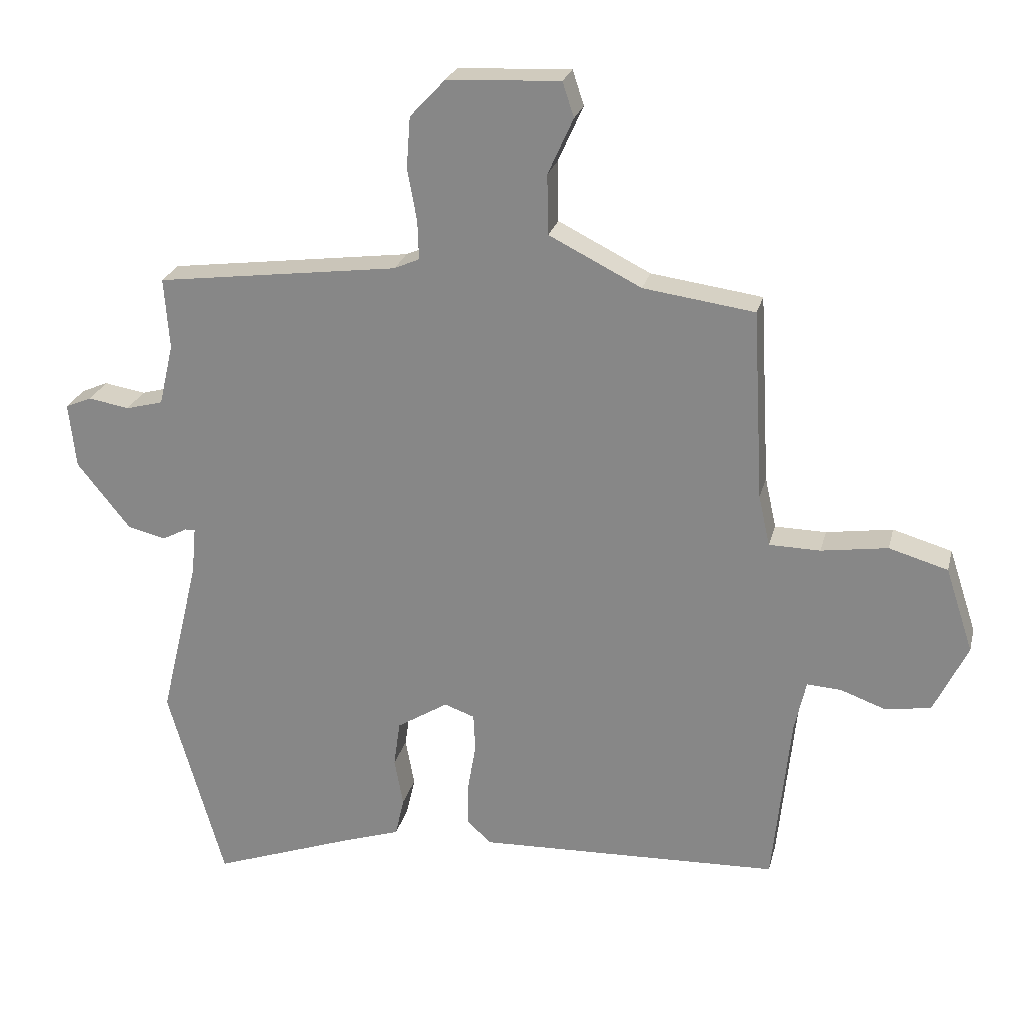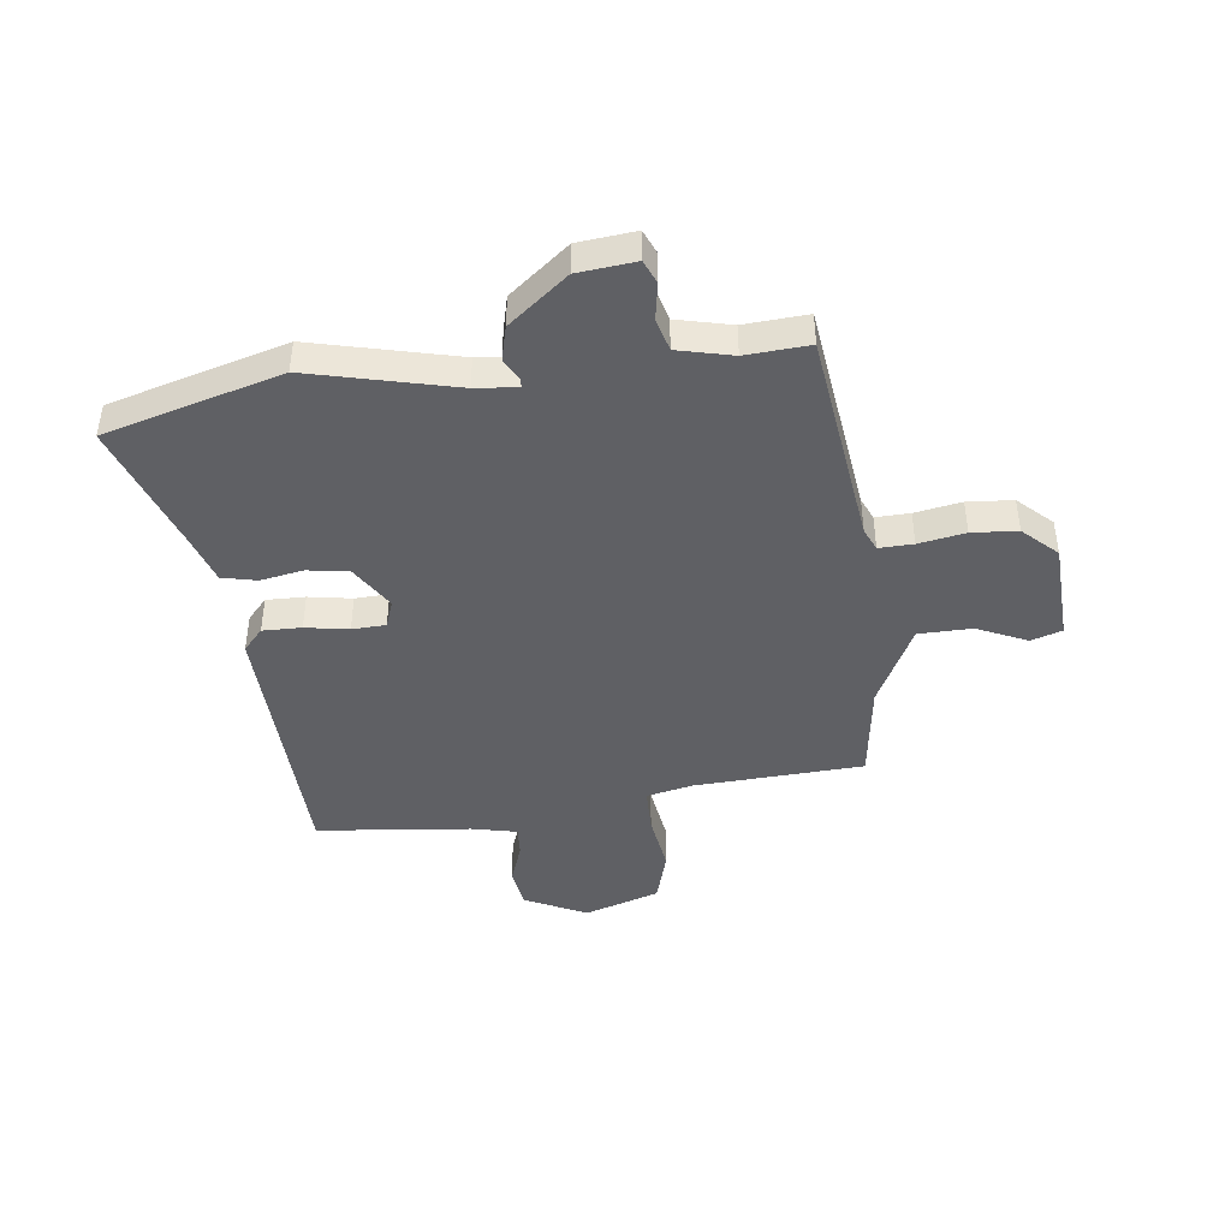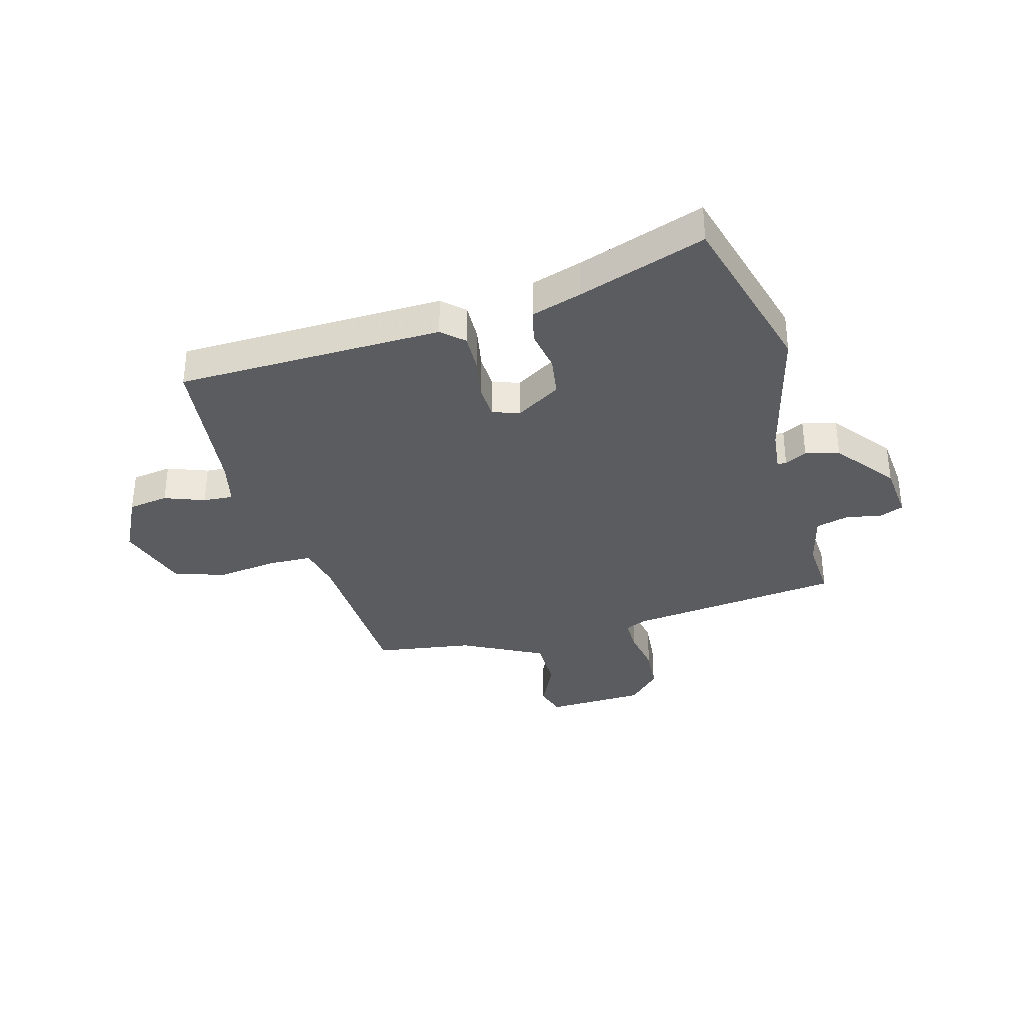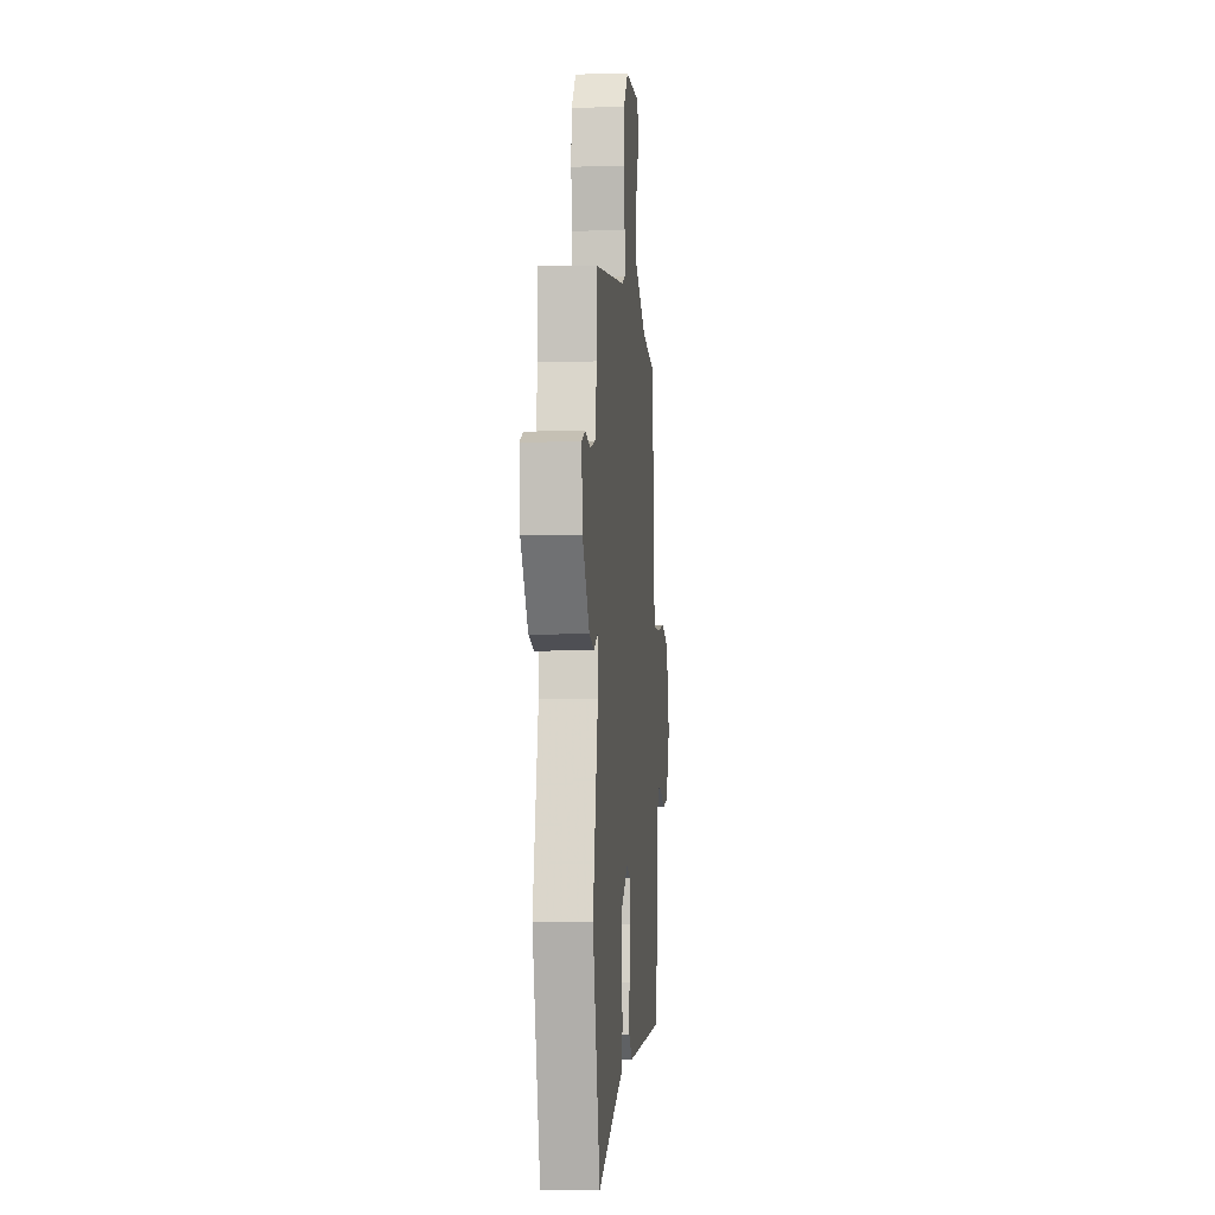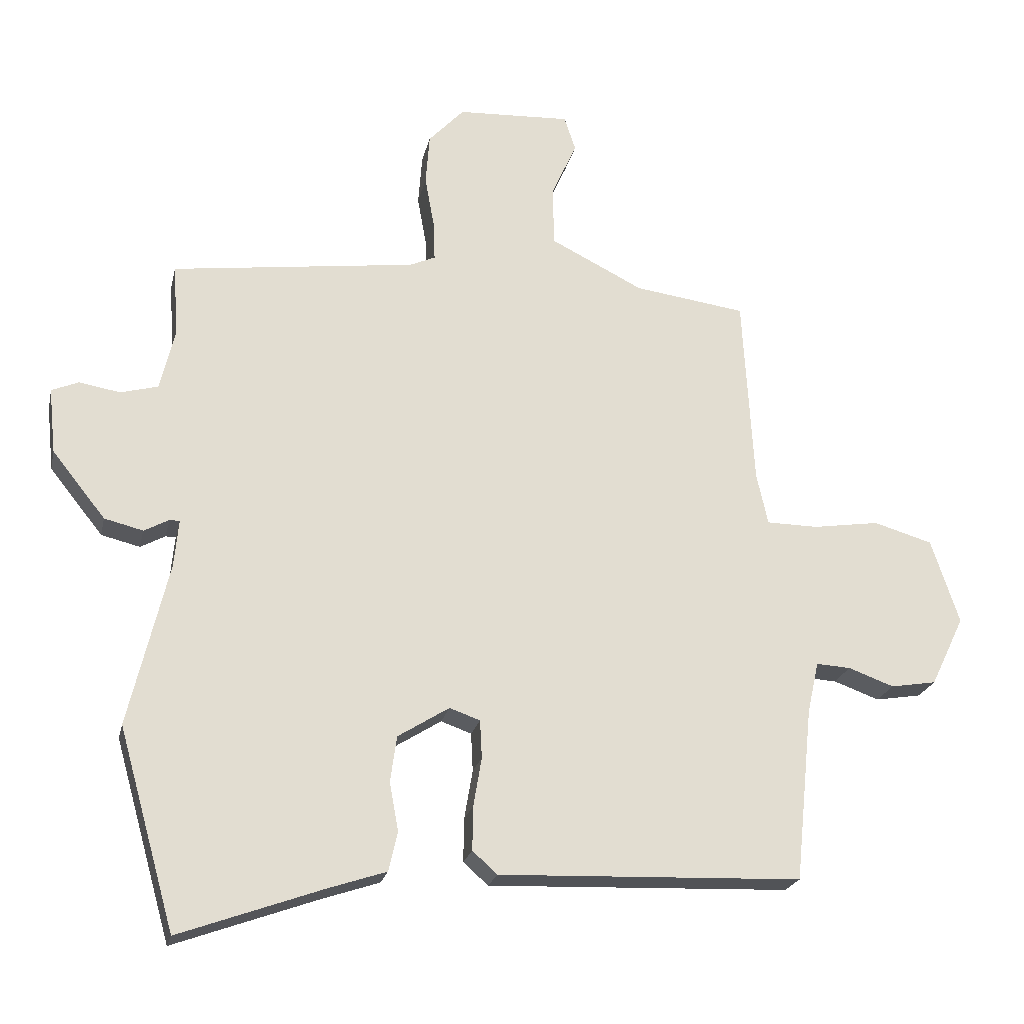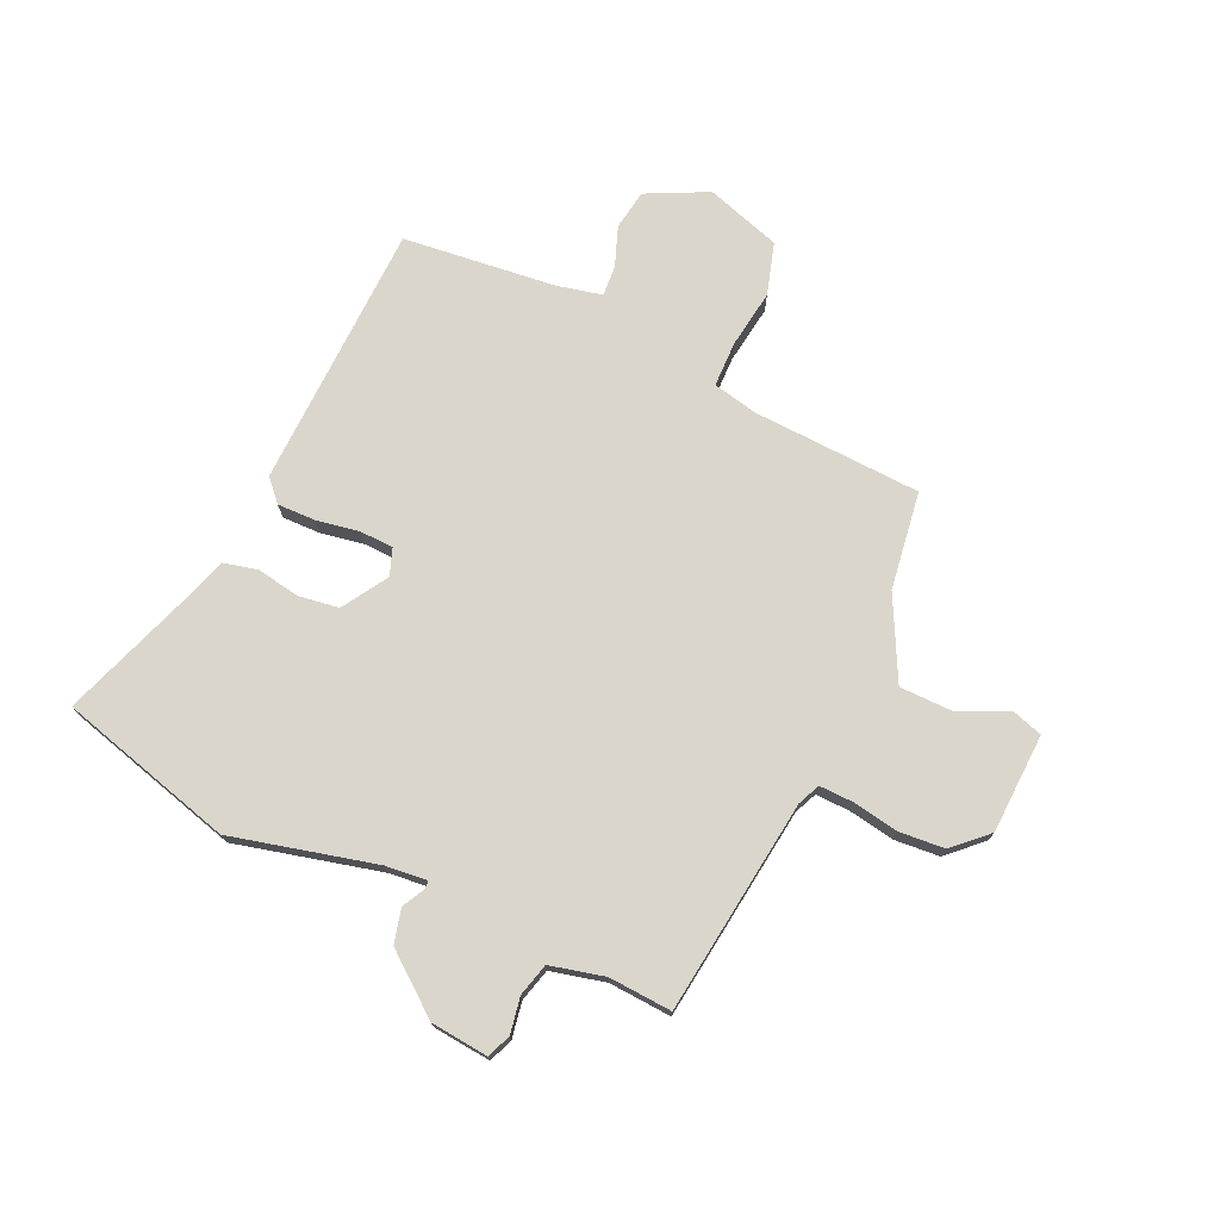
<metadata>
{"format":"obj","ext":"obj","renderer":"f3d","projection":"perspective","resolution":1024,"background":"white","views":[{"elev":24.6,"azim":13.6,"up":"+Z"},{"elev":-43.9,"azim":-83.2,"up":"+Y"},{"elev":-34.6,"azim":-165.3,"up":"+Y"},{"elev":-4.5,"azim":-85.1,"up":"+Z"},{"elev":-22.3,"azim":-12.3,"up":"+Z"},{"elev":74.1,"azim":-65.8,"up":"+Y"}]}
</metadata>
<code>
v 0.499 0.07 -0.496
v 0.021 0.07 -0.514
v -0.018 0.07 -0.479
v -0.017 0.07 -0.41
v -0.004 0.07 -0.333
v -0.007 0.07 -0.273
v -0.055 0.07 -0.256
v -0.136 0.07 -0.307
v -0.146 0.07 -0.38
v -0.132 0.07 -0.456
v -0.146 0.07 -0.518
v -0.236 0.07 -0.548
v -0.463 0.07 -0.63
v -0.552 0.07 -0.316
v -0.49 0.07 -0.057
v -0.483 0.07 0.018
v -0.499 0.07 0.018
v -0.538 0.07 -0.003
v -0.599 0.07 0.012
v -0.683 0.07 0.117
v -0.694 0.07 0.22
v -0.652 0.07 0.238
v -0.587 0.07 0.227
v -0.528 0.07 0.243
v -0.505 0.07 0.341
v -0.513 0.07 0.454
v -0.128 0.07 0.505
v -0.088 0.07 0.523
v -0.09 0.07 0.584
v -0.105 0.07 0.667
v -0.099 0.07 0.748
v -0.043 0.07 0.808
v 0.136 0.07 0.817
v 0.154 0.07 0.762
v 0.114 0.07 0.673
v 0.116 0.07 0.578
v 0.262 0.07 0.505
v 0.438 0.07 0.481
v 0.455 0.07 0.179
v 0.473 0.07 0.098
v 0.554 0.07 0.097
v 0.659 0.07 0.113
v 0.752 0.07 0.086
v 0.796 0.07 -0.048
v 0.743 0.07 -0.158
v 0.671 0.07 -0.17
v 0.599 0.07 -0.144
v 0.545 0.07 -0.141
v 0.527 0.07 -0.222
v 0.499 0 -0.496
v 0.021 0 -0.514
v -0.018 0 -0.479
v -0.017 0 -0.41
v -0.004 0 -0.333
v -0.007 0 -0.273
v -0.055 0 -0.256
v -0.136 0 -0.307
v -0.146 0 -0.38
v -0.132 0 -0.456
v -0.146 0 -0.518
v -0.236 0 -0.548
v -0.463 0 -0.63
v -0.552 0 -0.316
v -0.49 0 -0.057
v -0.483 0 0.018
v -0.499 0 0.018
v -0.538 0 -0.003
v -0.599 0 0.012
v -0.683 0 0.117
v -0.694 0 0.22
v -0.652 0 0.238
v -0.587 0 0.227
v -0.528 0 0.243
v -0.505 0 0.341
v -0.513 0 0.454
v -0.128 0 0.505
v -0.088 0 0.523
v -0.09 0 0.584
v -0.105 0 0.667
v -0.099 0 0.748
v -0.043 0 0.808
v 0.136 0 0.817
v 0.154 0 0.762
v 0.114 0 0.673
v 0.116 0 0.578
v 0.262 0 0.505
v 0.438 0 0.481
v 0.455 0 0.179
v 0.473 0 0.098
v 0.554 0 0.097
v 0.659 0 0.113
v 0.752 0 0.086
v 0.796 0 -0.048
v 0.743 0 -0.158
v 0.671 0 -0.17
v 0.599 0 -0.144
v 0.545 0 -0.141
v 0.527 0 -0.222
f 44 45 46 47
f 44 47 48
f 41 42 43 44
f 40 41 44 48
f 37 38 39
f 36 37 39 40
f 32 33 34 35
f 32 35 36
f 29 30 31 32
f 28 29 32 36
f 27 28 36 40
f 25 26 27 40
f 20 21 22 23
f 20 23 24
f 17 18 19 20
f 16 17 20 24
f 12 13 14 15
f 12 15 16
f 9 10 11 12
f 8 9 12 16
f 7 8 16 24
f 2 3 4 5
f 49 1 2 5
f 49 5 6
f 25 40 48 49
f 24 25 49
f 6 7 24 49
f 96 95 94 93
f 97 96 93
f 93 92 91 90
f 97 93 90 89
f 88 87 86
f 89 88 86 85
f 84 83 82 81
f 85 84 81
f 81 80 79 78
f 85 81 78 77
f 89 85 77 76
f 89 76 75 74
f 72 71 70 69
f 73 72 69
f 69 68 67 66
f 73 69 66 65
f 64 63 62 61
f 65 64 61
f 61 60 59 58
f 65 61 58 57
f 73 65 57 56
f 54 53 52 51
f 54 51 50 98
f 55 54 98
f 98 97 89 74
f 98 74 73
f 98 73 56 55
f 1 50 51 2
f 2 51 52 3
f 3 52 53 4
f 4 53 54 5
f 5 54 55 6
f 6 55 56 7
f 7 56 57 8
f 8 57 58 9
f 9 58 59 10
f 10 59 60 11
f 11 60 61 12
f 12 61 62 13
f 13 62 63 14
f 14 63 64 15
f 15 64 65 16
f 16 65 66 17
f 17 66 67 18
f 18 67 68 19
f 19 68 69 20
f 20 69 70 21
f 21 70 71 22
f 22 71 72 23
f 23 72 73 24
f 24 73 74 25
f 25 74 75 26
f 26 75 76 27
f 27 76 77 28
f 28 77 78 29
f 29 78 79 30
f 30 79 80 31
f 31 80 81 32
f 32 81 82 33
f 33 82 83 34
f 34 83 84 35
f 35 84 85 36
f 36 85 86 37
f 37 86 87 38
f 38 87 88 39
f 39 88 89 40
f 40 89 90 41
f 41 90 91 42
f 42 91 92 43
f 43 92 93 44
f 44 93 94 45
f 45 94 95 46
f 46 95 96 47
f 47 96 97 48
f 48 97 98 49
f 49 98 50 1

</code>
